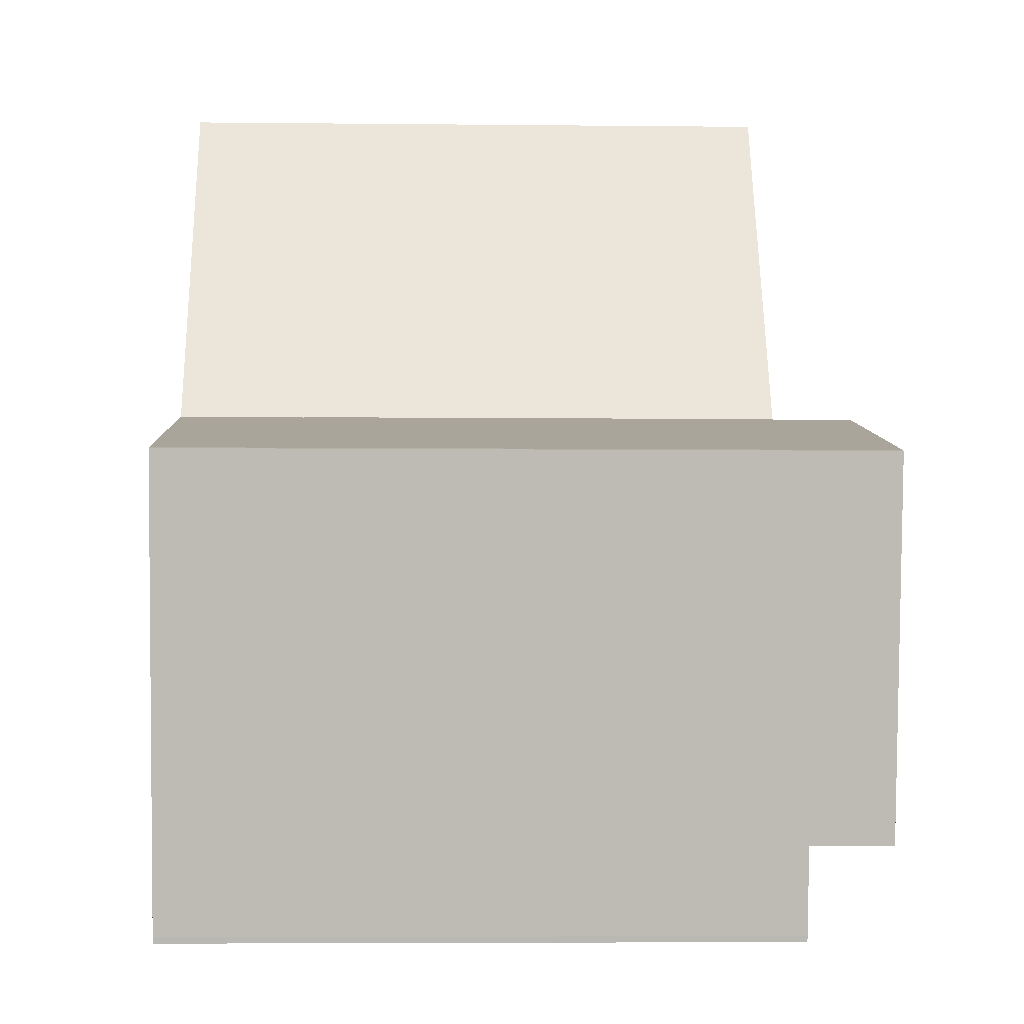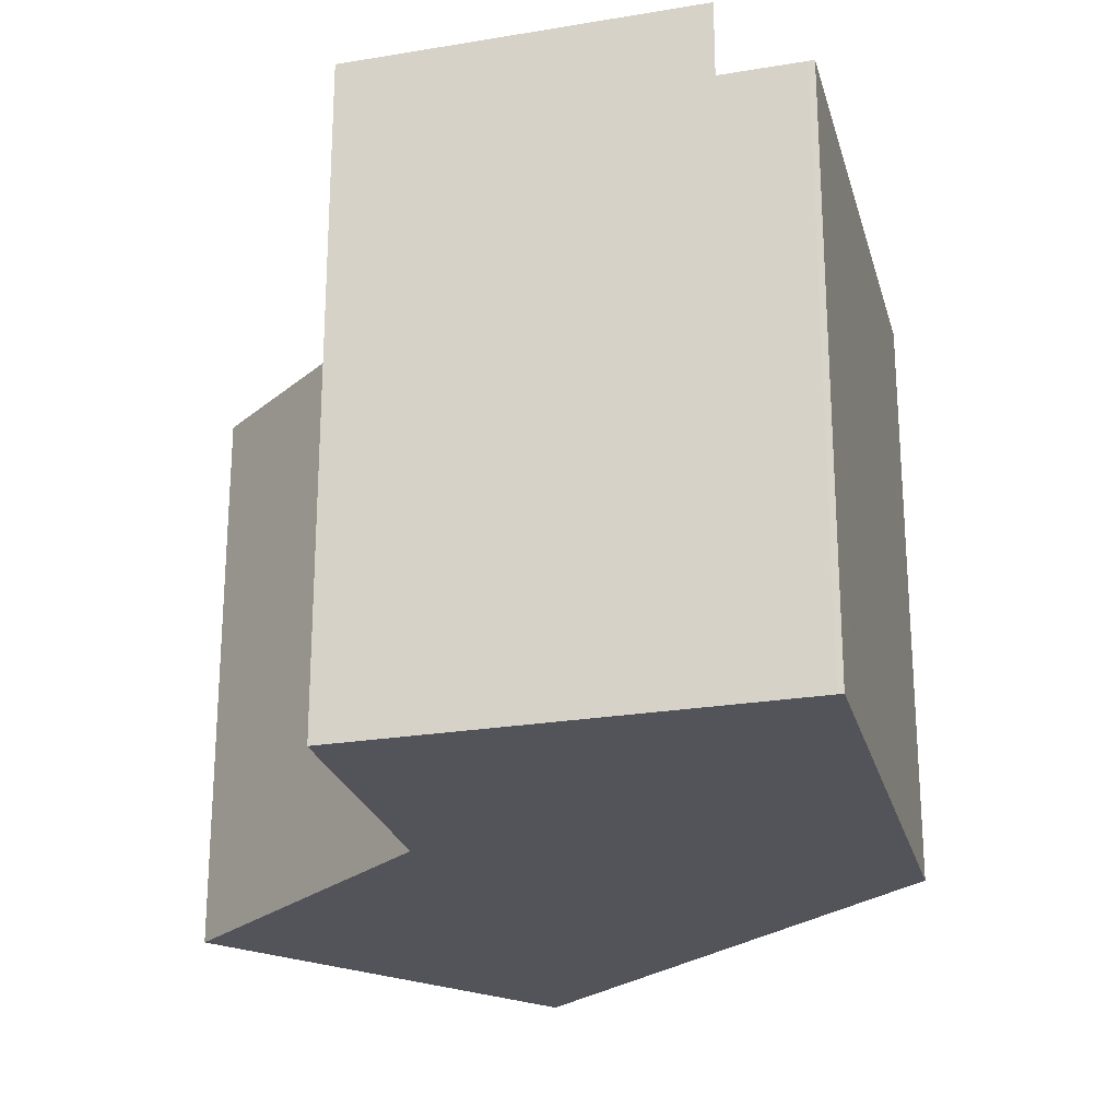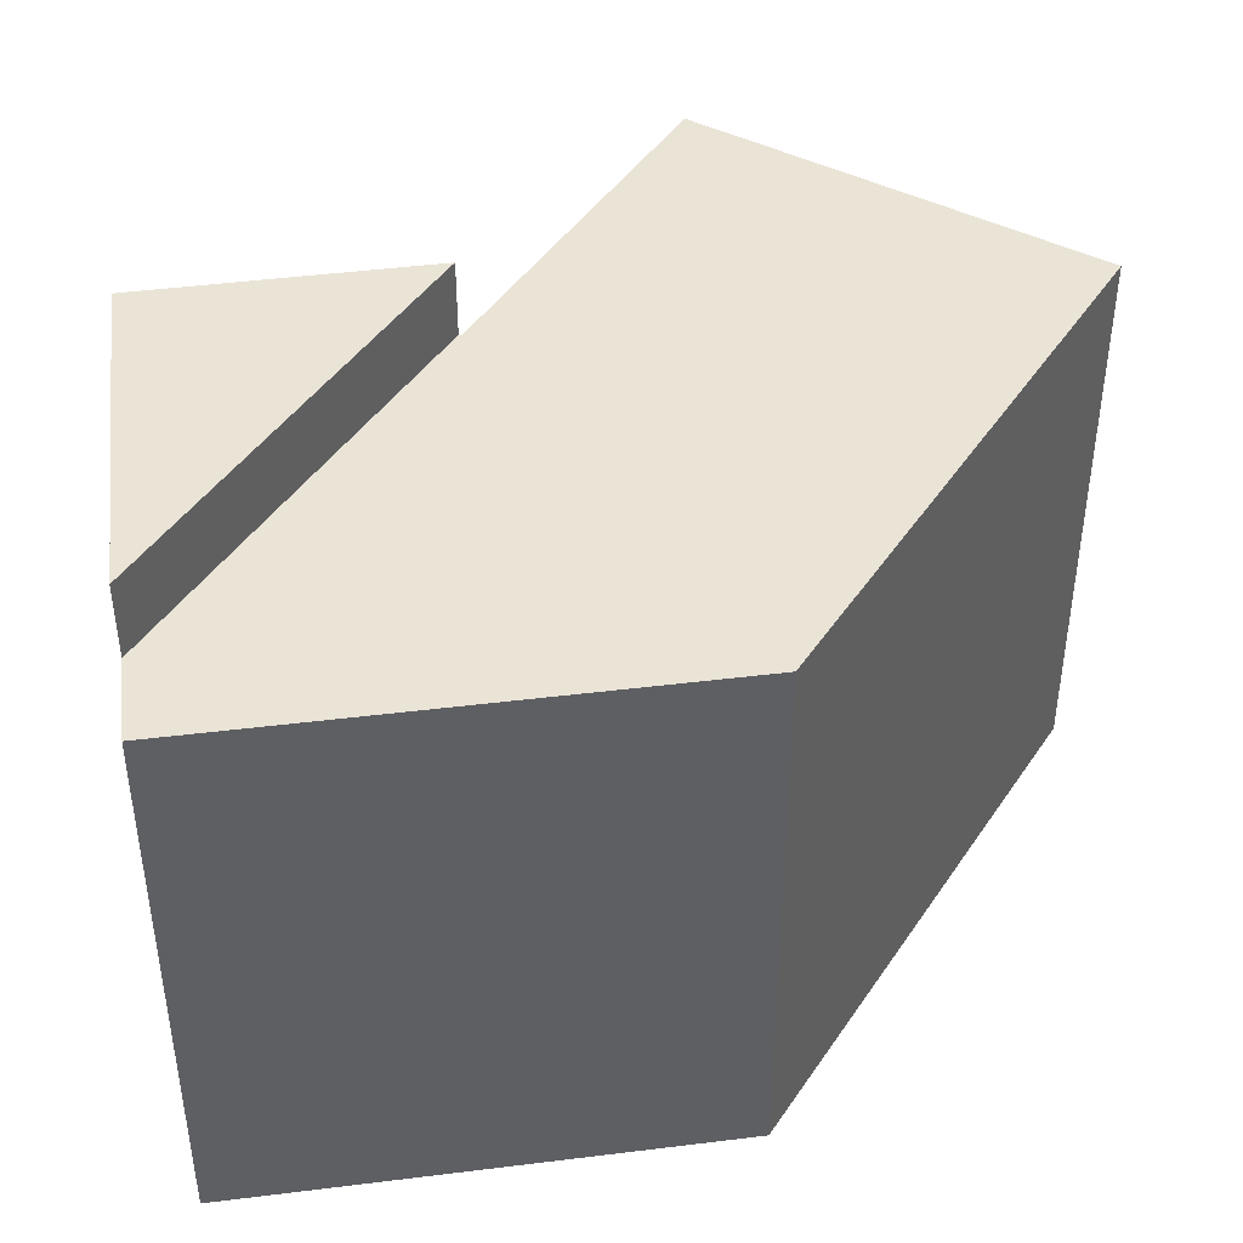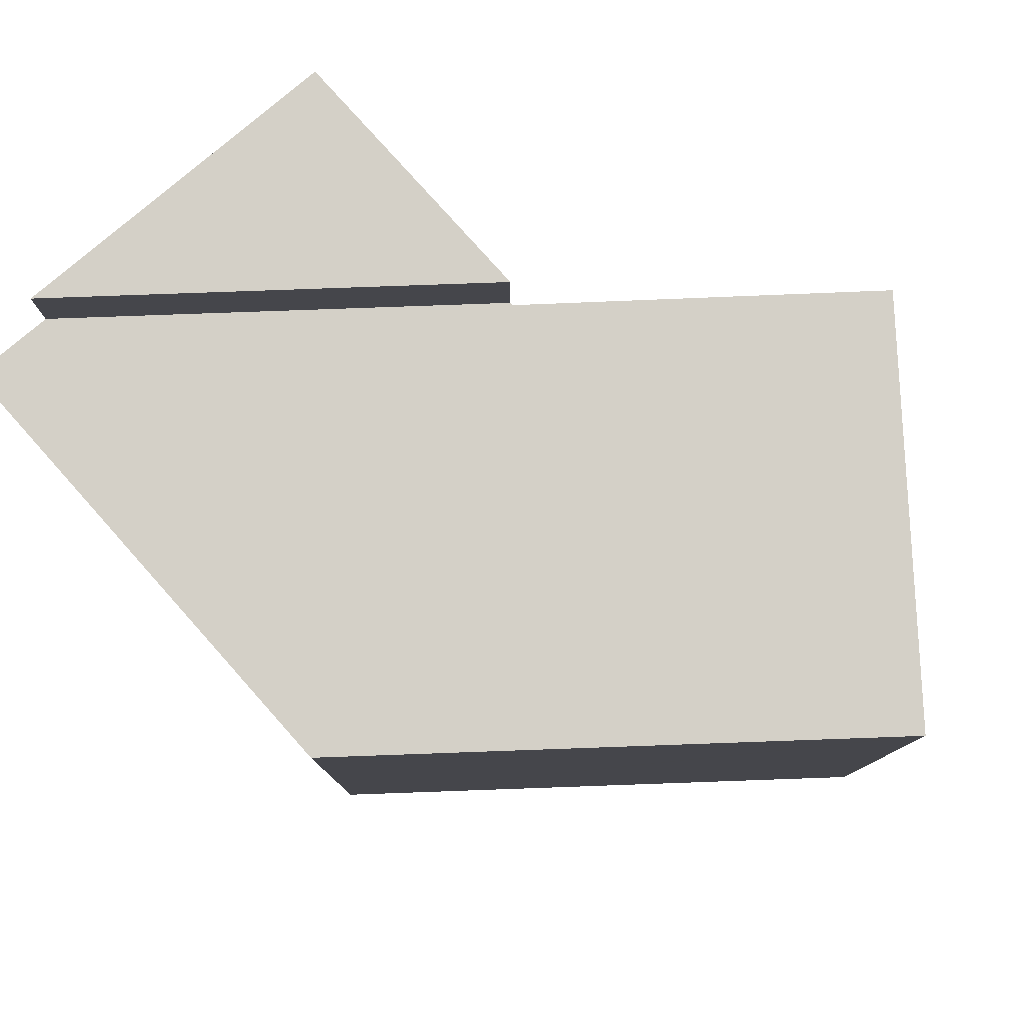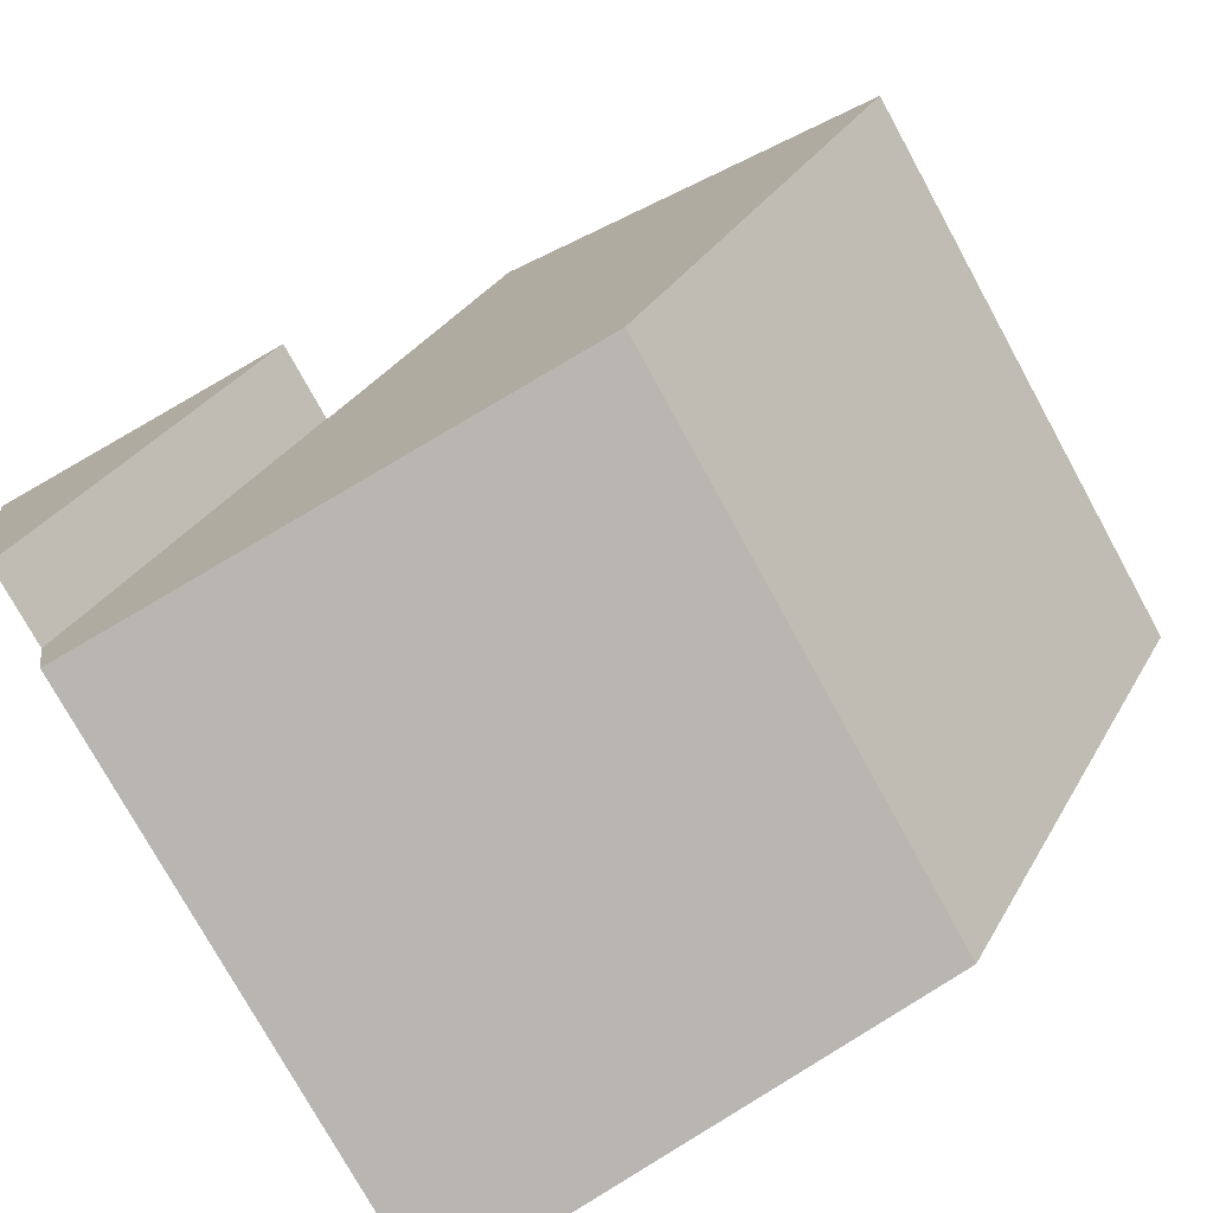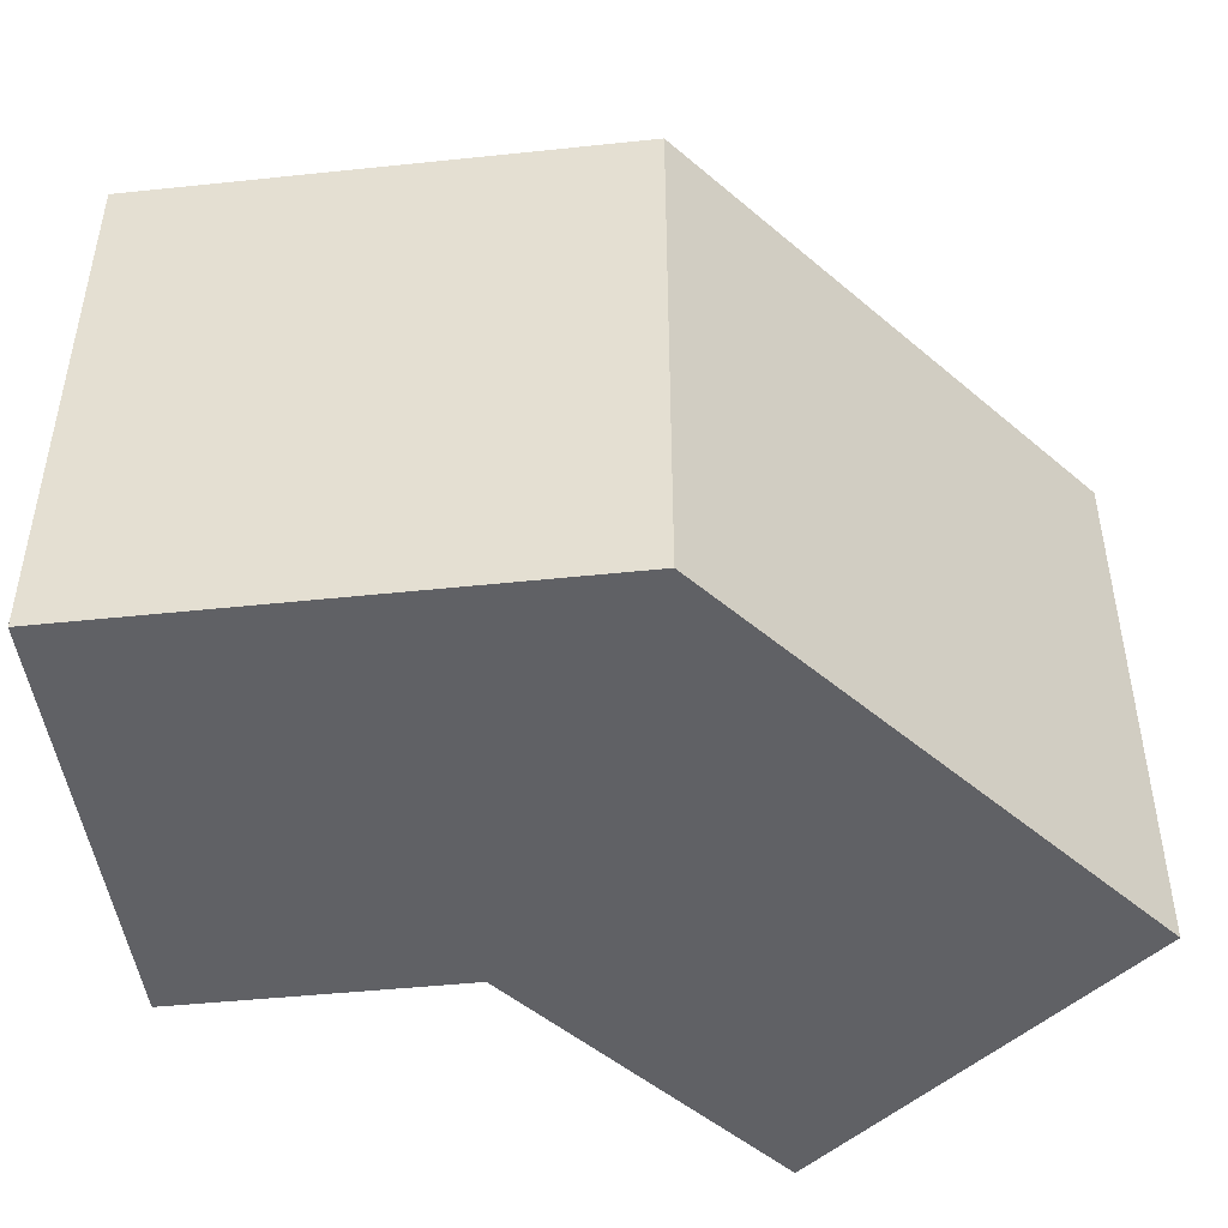
<metadata>
{"format":"obj","ext":"obj","renderer":"f3d","projection":"perspective","resolution":1024,"background":"white","views":[{"elev":-5.3,"azim":88.1,"up":"+Z"},{"elev":-23.9,"azim":116.8,"up":"+Y"},{"elev":43.9,"azim":-175.7,"up":"+Y"},{"elev":79.9,"azim":-119.1,"up":"+Y"},{"elev":-75.6,"azim":-151.3,"up":"+Z"},{"elev":-48.2,"azim":-160.7,"up":"+Y"}]}
</metadata>
<code>
v  19.26 22.35 -4.737
v  27.81 22.35 -11.22
v  26.35 22.35 -18.62
v  28.61 22.35 -7.17
v  28.67 22.35 -6.888
v  28.53 22.35 -6.845
v  22.7 22.35 -5.518
v  28.53 4.191e-16 -6.845
v  22.7 3.379e-16 -5.518
v  19.26 2.901e-16 -4.737
v  28.67 4.218e-16 -6.888
v  27.81 6.868e-16 -11.22
v  26.35 1.14e-15 -18.62
v  28.61 4.39e-16 -7.17
v  13.39 19.75 6.701
v  0.18 19.75 -0.353
v  0 19.75 1.209e-15
v  9.093 19.75 -17.81
v  19.08 19.75 -4.574
v  20.72 19.75 -20.41
v  19.15 19.75 -4.712
v  19.26 19.75 -4.737
v  26.35 19.75 -18.62
v  25.59 19.75 -21.49
v  25.77 19.75 -21.53
v  25.87 19.75 -21.03
v  25.81 19.75 -21.35
v  13.39 -4.103e-16 6.701
v  19.15 2.885e-16 -4.712
v  19.08 2.801e-16 -4.574
v  25.81 1.307e-15 -21.35
v  25.87 1.288e-15 -21.03
v  25.77 1.319e-15 -21.53
v  25.59 1.316e-15 -21.49
v  9.093 1.09e-15 -17.81
v  20.72 1.25e-15 -20.41
v  0.18 2.162e-17 -0.353
v  0 0 0
g defaultobject
f 1 2 3
f 2 1 4
f 4 1 5
f 5 1 6
f 6 1 7
f 7 8 6
f 8 7 1
f 8 1 9
f 9 1 10
f 8 5 6
f 5 8 11
f 11 4 5
f 4 11 2
f 2 11 3
f 3 11 12
f 3 12 13
f 12 11 14
f 13 1 3
f 1 13 10
f 12 10 13
f 10 12 14
f 10 14 11
f 10 11 8
f 10 8 9
f 15 16 17
f 16 15 18
f 18 15 19
f 18 19 20
f 20 19 21
f 20 21 22
f 20 22 23
f 20 23 24
f 24 23 25
f 25 23 26
f 25 26 27
f 10 23 22
f 23 10 13
f 28 19 15
f 19 28 21
f 21 28 29
f 29 28 30
f 13 26 23
f 26 13 27
f 27 13 31
f 31 13 32
f 31 25 27
f 25 31 33
f 33 24 25
f 24 33 20
f 20 33 18
f 18 33 34
f 18 34 35
f 35 34 36
f 35 16 18
f 16 35 17
f 17 35 37
f 17 37 38
f 38 15 17
f 15 38 28
f 29 22 21
f 22 29 10
f 37 28 38
f 28 37 35
f 28 35 30
f 30 35 29
f 29 35 10
f 10 35 13
f 13 35 36
f 13 36 34
f 13 34 32
f 32 34 31
f 31 34 33

</code>
